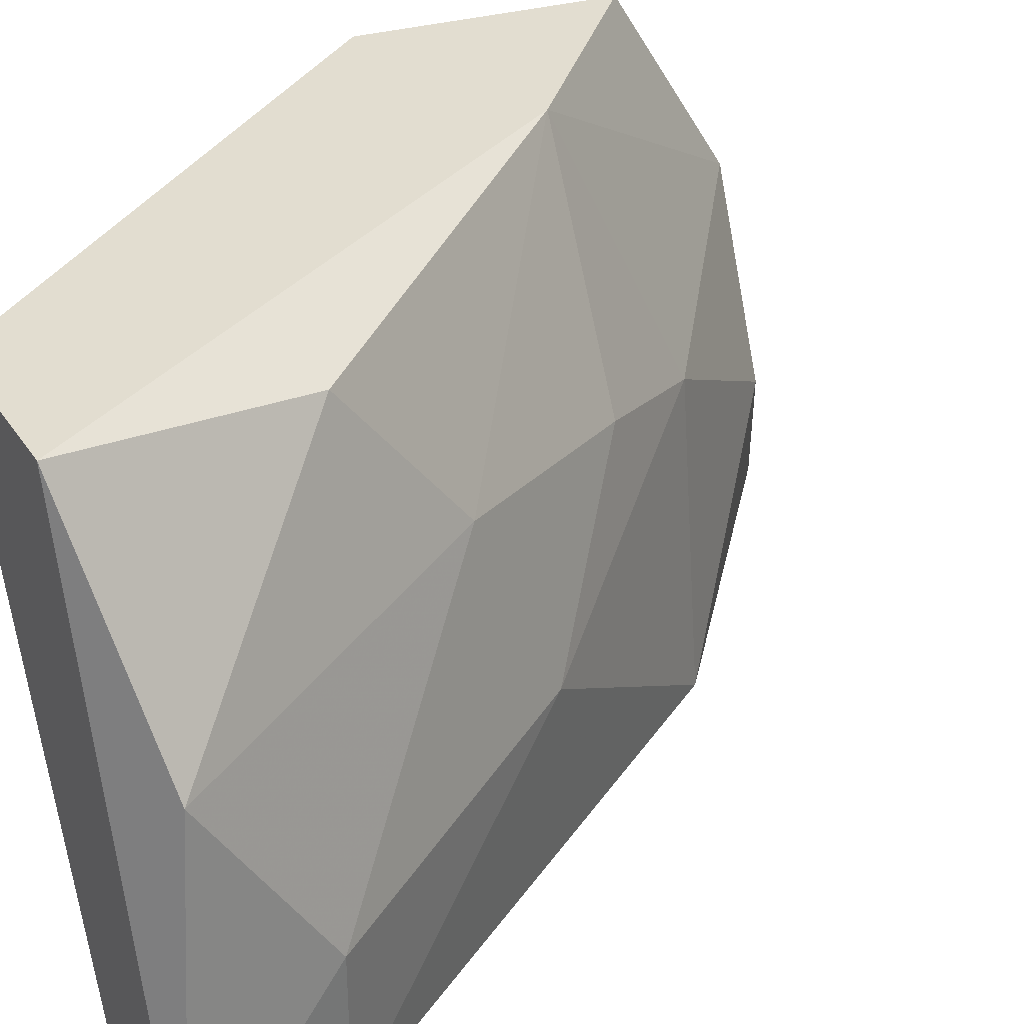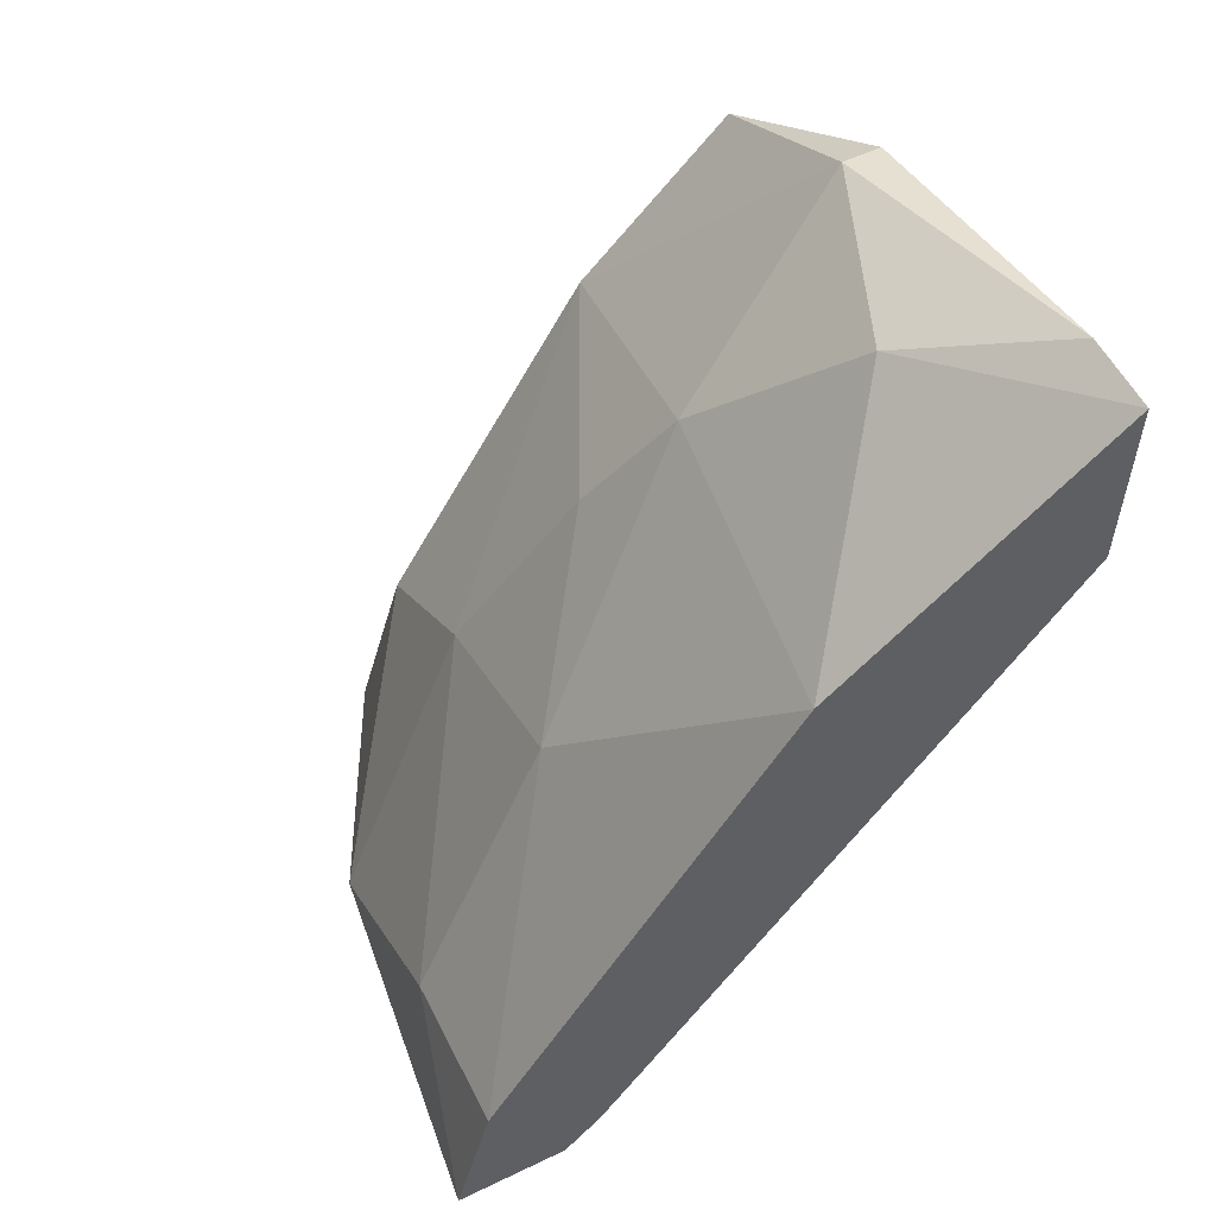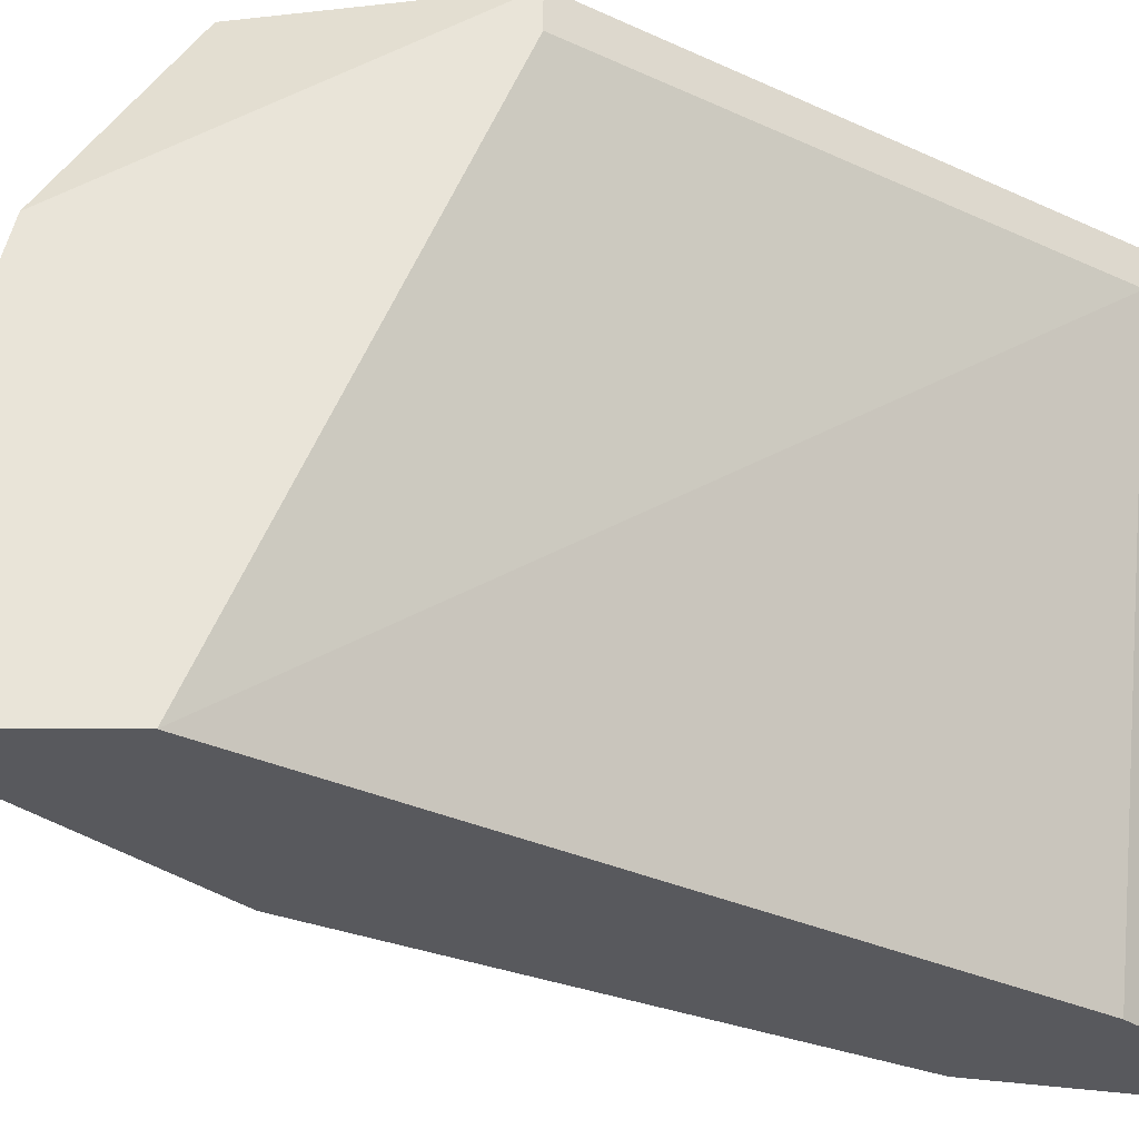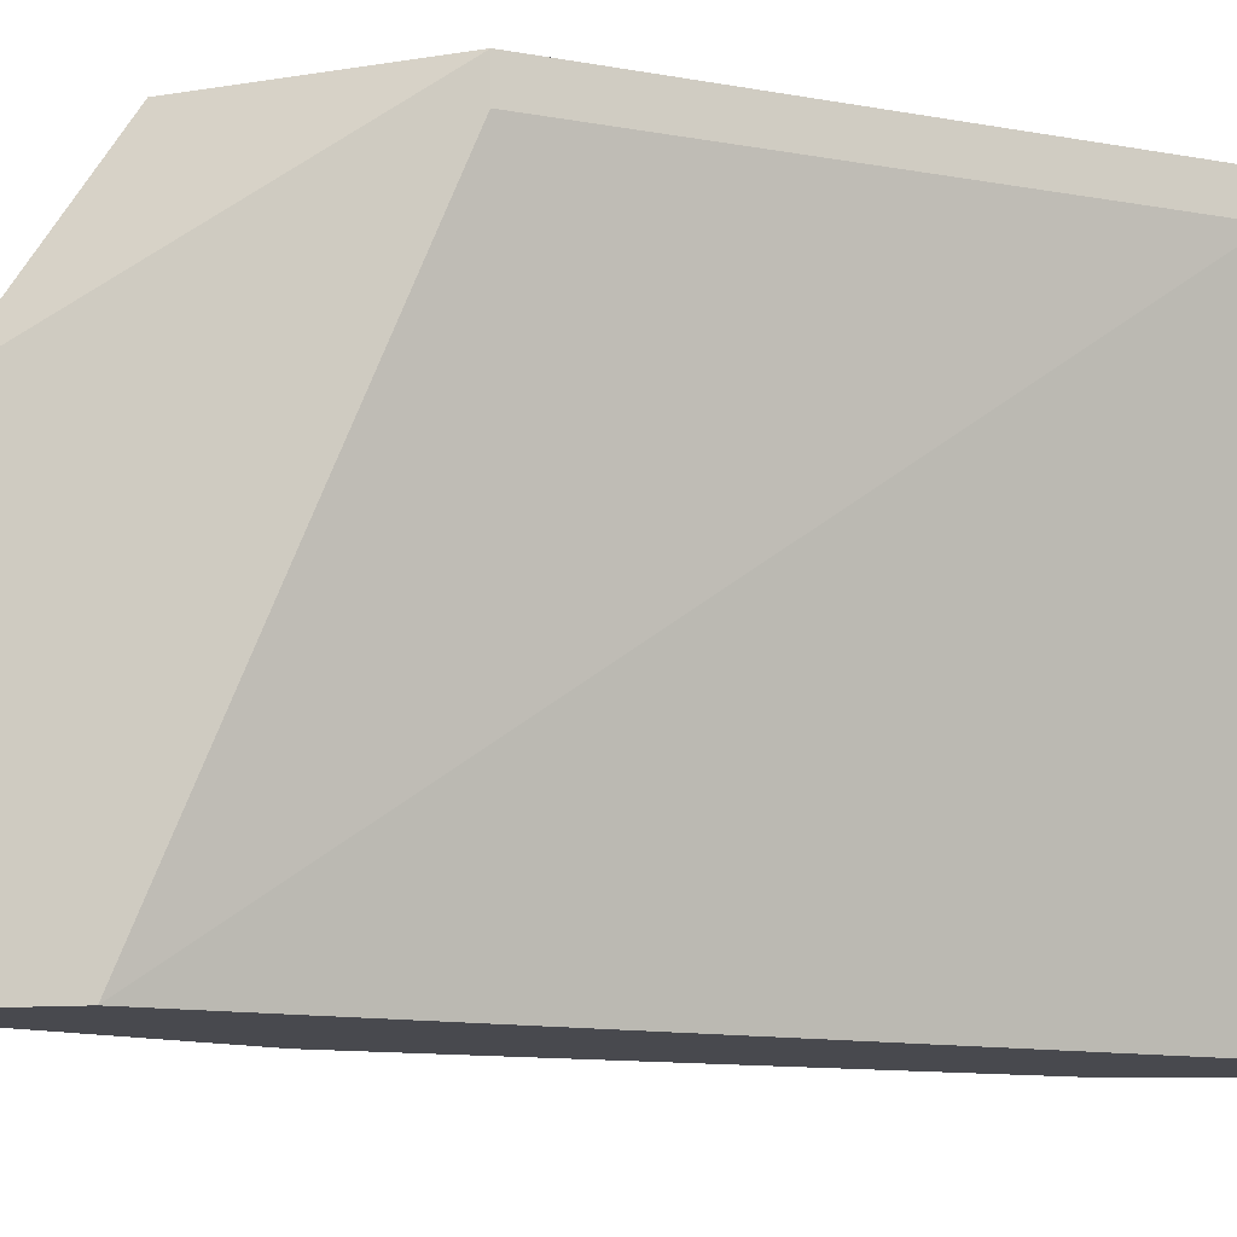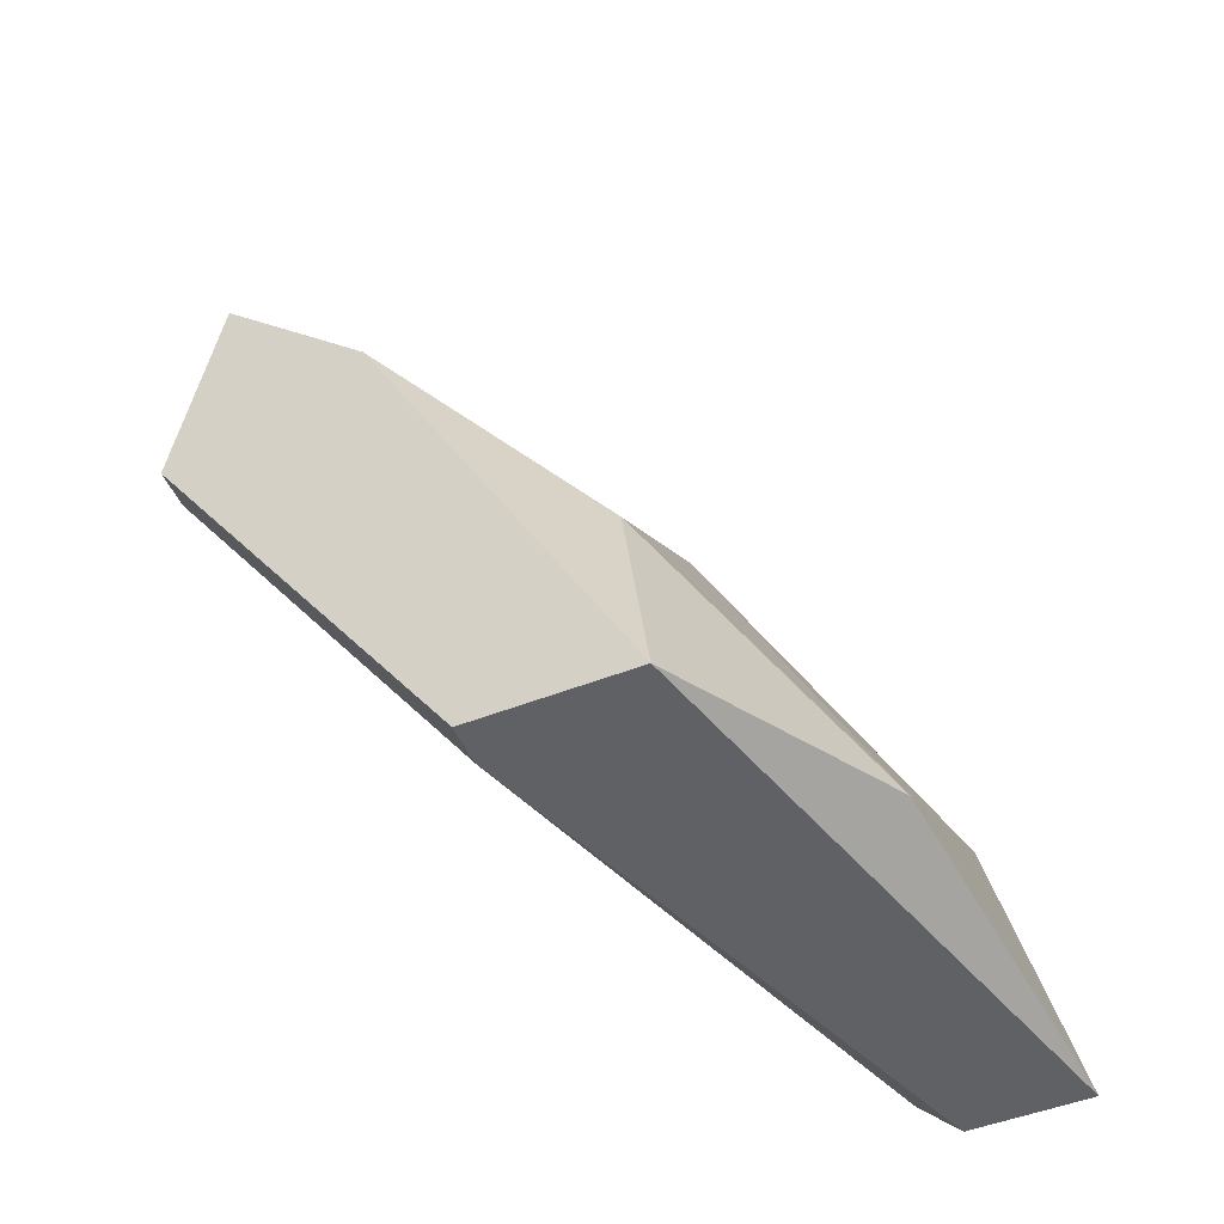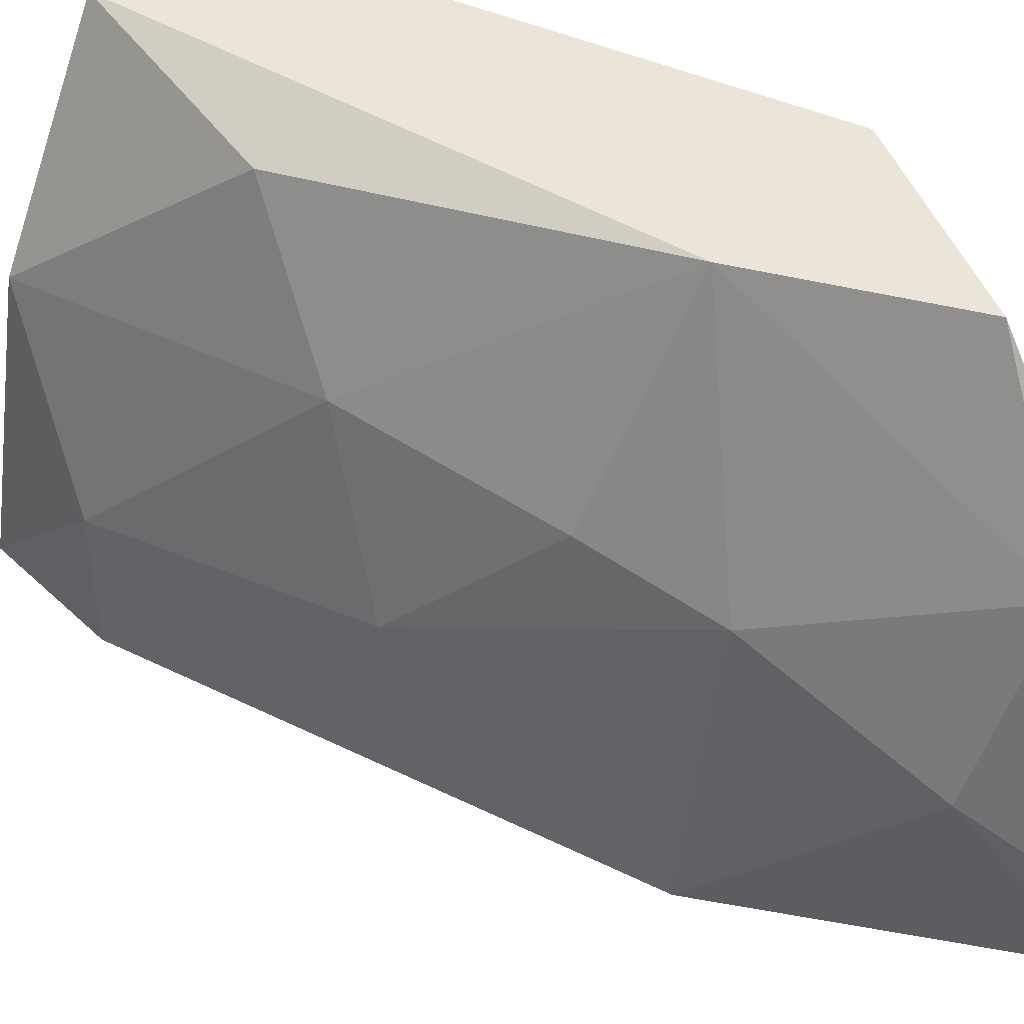
<metadata>
{"format":"obj","ext":"obj","renderer":"f3d","projection":"perspective","resolution":1024,"background":"white","views":[{"elev":35.3,"azim":-119.0,"up":"+Y"},{"elev":55.9,"azim":-26.7,"up":"+Z"},{"elev":-29.9,"azim":89.8,"up":"+Y"},{"elev":-12.6,"azim":101.0,"up":"+Y"},{"elev":-49.9,"azim":-156.7,"up":"+Z"},{"elev":44.9,"azim":-28.6,"up":"+Y"}]}
</metadata>
<code>
v -0.03297 0.002619 0.00192
v -0.03297 0.0001 0.00192
v -0.03297 0.0001 -0.004374
v -0.03297 0.01898 -0.01193
v -0.03297 0.01772 -0.01193
v -0.03297 0.01268 -0.000599
v -0.04305 0.01898 -0.02703
v -0.04305 0.01772 -0.02703
v -0.04305 0.01142 -0.00941
v -0.03424 0.01898 -0.004374
v -0.03424 0.01268 -0.000599
v -0.04682 0.01772 -0.01948
v -0.04682 0.01268 -0.0157
v -0.04682 0.006394 -0.01318
v -0.04808 0.0001 -0.02577
v -0.04808 0.01898 -0.02703
v -0.03927 0.01898 -0.00941
v -0.05185 0.0001 -0.022
v -0.05185 0.005136 -0.022
v -0.05185 0.01142 -0.02577
v -0.05312 0.0001 -0.02703
v -0.03676 0.006394 -0.000599
v -0.04934 0.0001 -0.02703
v -0.04053 0.01017 -0.005635
v -0.04179 0.0001 -0.005635
f 16 4 7
f 1 2 3
f 2 23 3
f 23 2 25
f 1 3 4
f 23 25 18
f 8 23 16
f 10 4 16
f 20 12 16
f 2 1 22
f 25 2 22
f 18 25 14
f 23 18 21
f 20 16 21
f 16 23 21
f 1 4 6
f 4 10 6
f 10 16 17
f 16 12 17
f 23 8 15
f 8 3 15
f 3 23 15
f 18 14 19
f 20 21 19
f 21 18 19
f 22 1 11
f 1 6 11
f 6 10 11
f 10 17 11
f 12 20 13
f 14 9 13
f 17 12 13
f 9 17 13
f 20 19 13
f 19 14 13
f 25 22 24
f 14 25 24
f 9 14 24
f 17 9 24
f 22 11 24
f 11 17 24
f 3 8 5
f 8 4 5
f 4 3 5
f 4 8 7
f 8 16 7

</code>
